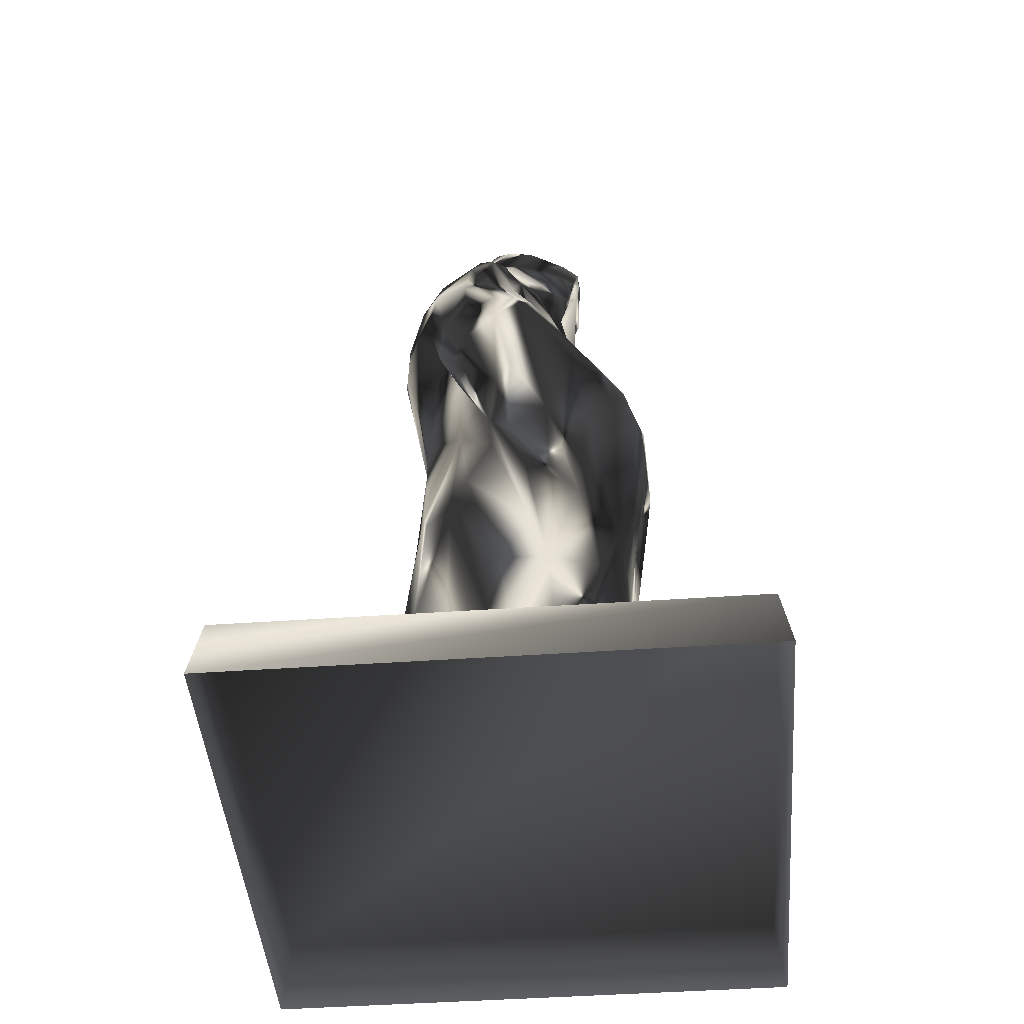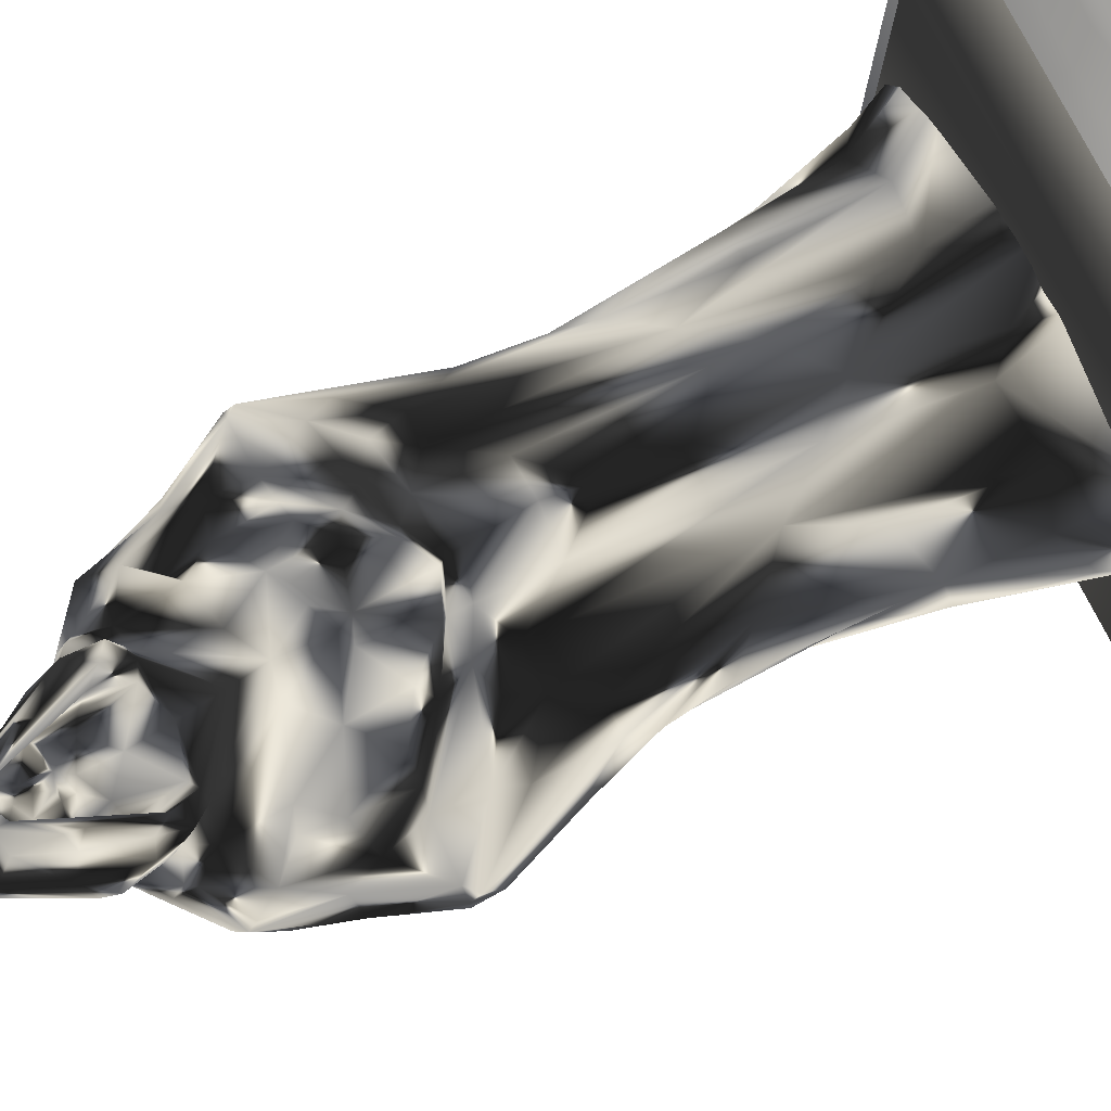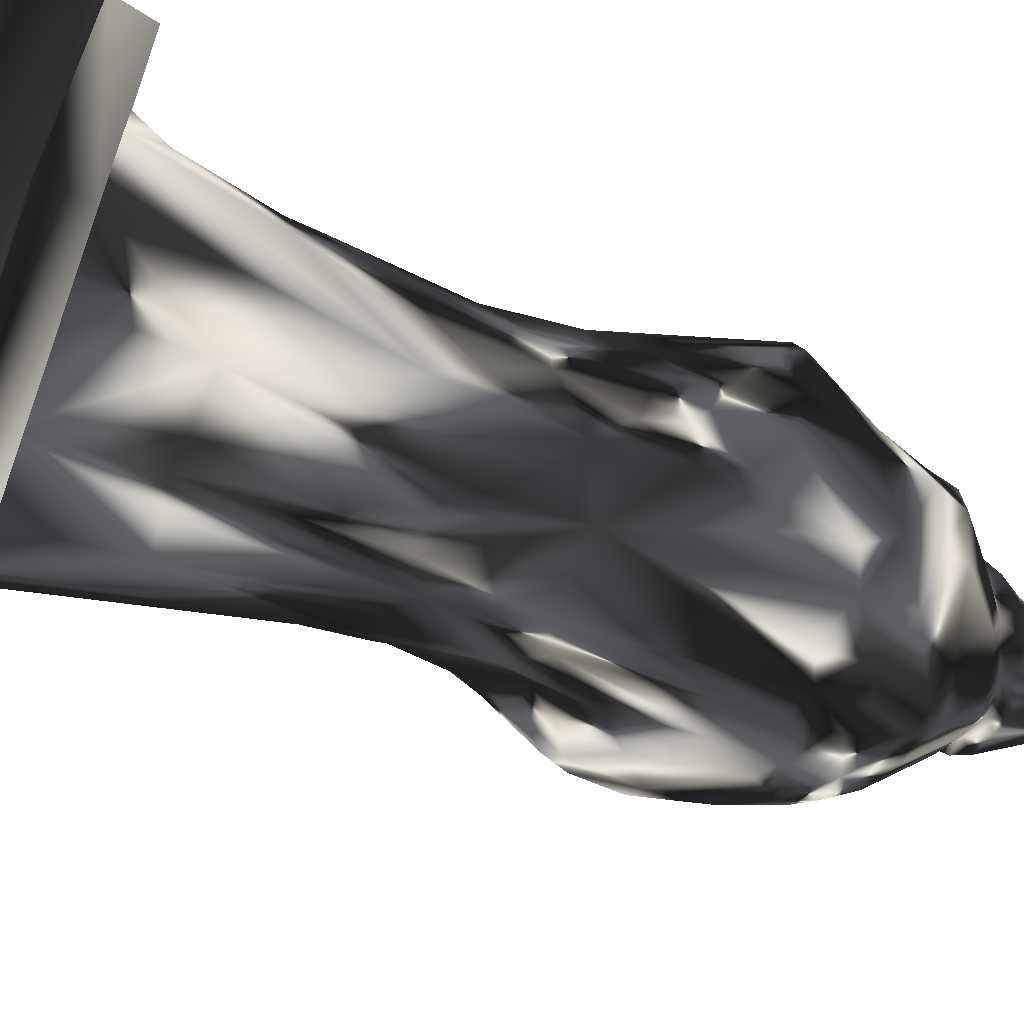
<metadata>
{"format":"obj","ext":"obj","renderer":"f3d","projection":"perspective","resolution":1024,"background":"white","views":[{"elev":-45.9,"azim":-85.4,"up":"+Y"},{"elev":76.7,"azim":-116.9,"up":"+Z"},{"elev":-64.6,"azim":69.8,"up":"+Z"}]}
</metadata>
<code>
g Status_01
v -0.1669 2.159 0.03791
v -0.04752 2.231 0.1556
v 0.4335 0.4355 -0.003991
v -0.1052 1.289 0.4432
v -0.5044 0.1655 0.03164
v -0 1.844 -0.3607
v 0.3463 1.032 -0.03708
v 0.1044 1.89 0.1487
v -0.3845 0.8916 0.07081
v 0.009304 1.101 0.4524
v -0.1044 1.89 0.1487
v 0.5325 1.52 -0.01683
v -0.0518 2.379 -0.04918
v -0.4284 1.522 -0.1876
v -0.08666 0.009932 0.3196
v 0.1669 2.159 0.03791
v 0 0.02614 -0.3794
v 0.4284 1.522 -0.1876
v -0.5325 1.52 -0.01683
v -0.01169 1.521 0.3077
v 0.1002 2.315 0.08101
v -0.08427 1.173 -0.2722
v 0.2957 1.654 0.1159
v -0.02101 2.22 0.206
v -0.2016 1.41 0.2594
v -0.1971 1.91 0.1901
v -0.4576 1.7 -0.051
v 0.1971 1.91 0.1901
v 0.4576 1.7 -0.051
v -0.1034 2.121 -0.1351
v -0.2865 1.709 -0.2611
v 0.2865 1.709 -0.2611
v 0.2047 1.362 0.3739
v 0.4161 0.4278 0.1097
v -0.03572 2.081 0.1596
v -0.09307 1.339 0.387
v -0.4049 0.4599 0.1379
v 0.3642 1.517 0.1305
v -0.01973 2.382 0.04442
v -0.1051 2.127 0.1149
v 0.07152 0.865 -0.2956
v -0.3238 0.8184 0.229
v 0.3238 0.8184 0.229
v 0.5031 1.52 0.1
v -0.5031 1.52 0.1
v 0.3953 1.088 0.109
v -0 2.176 -0.1958
v -0.3465 1.825 0.05902
v -0.0594 1.964 -0.3033
v -0.2572 0.03878 -0.291
v 0.1603 1.868 0.1476
v -0.3295 0.8825 -0.1141
v -0.04381 2.243 0.2434
v 0.0016 1.653 0.2801
v 0.000482 2.196 0.1451
v 0.1534 2.102 -0.0846
v 0.1051 2.127 0.1149
v -0.3052 1.504 0.1153
v 0.5393 0.0277 -0.04052
v 0.3104 1.875 -0.2137
v -0.1603 1.868 0.1476
v -0.251 1.592 -0.2148
v 0.251 1.592 -0.2148
v -0.52 0.03186 0.1313
v -0.4032 1.847 -0.1037
v 0.07087 2.367 -0.02246
v 0.2572 0.03878 -0.291
v 0.109 2.13 0.2361
v -0.01821 0.4755 0.3703
v 0.06822 0.01366 0.3238
v 0 1.858 0.1842
v -0.2681 1.318 0.3833
v 0.4423 0.0119 0.188
v 0.04848 2.229 0.1549
v -0.1622 1.588 0.2541
v -0.2625 2.011 -0.01928
v 0.329 0.8926 -0.1132
v -0.2109 0.7128 0.3467
v 0.2109 0.7128 0.3467
v -0.000255 2.067 0.1433
v 0.2681 1.318 0.3833
v 0.4032 1.847 -0.1037
v 0.1591 1.44 0.2735
v -0.09227 0.3662 -0.3419
v -0.3715 1.308 -0.1491
v 0.3715 1.308 -0.1491
v 0.02078 2.247 0.2484
v -0.3108 0.198 0.2468
v 0.3863 1.628 0.08573
v -0.3863 1.628 0.08573
v -0.0875 2.103 0.09764
v -0.3465 1.021 -0.03581
v 0.2625 2.011 -0.01928
v 0.03497 2.174 0.1155
v -0.1564 1.938 0.2107
v 0.3312 1.791 -0.231
v -0.3312 1.791 -0.231
v 0.1623 1.588 0.254
v 0.3108 0.198 0.2468
v 0.1564 1.938 0.2107
v 0.08196 1.821 -0.35
v -0.004997 2.384 -0.09643
v 0.2306 2.046 -0.07703
v -0.2852 1.964 -0.1594
v 0.0875 2.103 0.09764
v -0.2306 2.046 -0.07703
v -0.109 2.13 0.2361
v 0.006015 1.303 0.3359
v 0.5623 0.02922 0.05064
v 0.3779 1.917 -0.0211
v 0.4234 1.34 -0.1649
v -0.4234 1.34 -0.1649
v 0 0.9791 0.4088
v -0.3374 1.141 0.267
v 0.3374 1.141 0.267
v -0.02116 0.876 -0.3057
v -0.1914 2.139 -0.06167
v 0.3465 1.825 0.05902
v -0.2957 1.654 0.1159
v -0.4426 1.204 -0.01495
v -0.4335 0.4355 -0.003991
v -0.0599 2.099 -0.2075
v -0.2126 2.002 0.1447
v 0.5322 1.52 0.04704
v -0.5322 1.52 0.04704
v -0.1931 1.336 0.4004
v 0.1845 -0.009857 0.2977
v 0.3845 0.8916 0.07081
v 0.1437 2.16 -0.125
v 0.02023 2.102 0.1648
v 0.01859 1.973 -0.3083
v 0.2016 1.41 0.2594
v -0.07169 1.67 0.2575
v -0.03469 2.175 0.1153
v 0.3209 1.224 -0.08275
v -0.3209 1.224 -0.08275
v -0.382 1.913 -0.03552
v -0.1436 2.161 -0.1249
v 0.04274 2.208 0.2338
v 0.001282 2.404 -0.04102
v 0.1081 0.5837 0.374
v -0.08585 1.686 -0.3526
v 0.1471 1.205 -0.261
v -0.2721 1.14 -0.1413
v 0.4426 1.204 -0.01495
v -0.5393 0.0277 -0.04052
v -0.1591 1.44 0.2735
v 0.05993 2.099 -0.2075
v 0.008528 0.353 -0.3664
v -0.2598 1.98 0.04738
v 0.1832 1.984 0.2119
v 0.0946 1.339 0.3896
v 0.2126 2.002 0.1447
v 0.2602 1.982 0.04539
v 0.3595 1.941 -0.07879
v 0.07062 2.263 0.1963
v 0.06678 2.035 0.1413
v -0.2005 2.058 0.000164
v -0.1208 0.9404 -0.271
v -0.2324 1.888 0.1141
v -0.1144 2.292 0.08234
v 0 1.749 0.2327
v -0.06603 0.1621 0.3364
v 0.2005 2.058 0.000164
v 0.4177 0.232 0.1509
v -0.4177 0.232 0.1509
v 0.2719 1.14 -0.1415
v 0.3474 1.452 -0.2094
v -0.3474 1.452 -0.2094
v 0.2312 1.888 0.1155
v -0.2005 1.241 0.4246
v 0.2005 1.241 0.4246
v 0.1348 1.872 0.1827
v -0.1348 1.872 0.1827
v -0.3642 1.517 0.1305
v 0.3052 1.504 0.1153
v -0.01498 2.114 0.174
v -0.1399 2.121 0.1836
v -0.1093 1.108 0.4425
v -0.3962 1.128 0.1377
v 0.114 2.017 0.1031
v -0.114 2.018 0.1031
v -0.4977 1.512 -0.1073
v 0.4977 1.512 -0.1073
v -0.4783 1.374 -0.1277
v 0.4783 1.374 -0.1277
v -0.2358 1.732 0.1666
v 0.2358 1.732 0.1666
v -0.04514 1.505 0.2878
v 0.1471 1.984 -0.2616
v -0.1374 1.981 0.1287
v 0.1374 1.981 0.1287
v -0.3595 1.941 -0.07879
v -0.1832 1.984 0.2119
v -0.2025 1.951 0.1101
v 0.2025 1.951 0.1101
v 0.4377 0.03342 -0.1507
v -0.3816 1.093 -0.0405
v -0.08817 2.184 0.1263
v 0.007276 2.296 0.2065
v 0.04031 2.378 -0.0719
v 0.004049 2.253 0.1407
v -0.4377 0.03342 -0.1507
v -0.1543 2.076 -0.156
v 0.1544 2.076 -0.1558
v 0.3601 0.7702 -0.02814
v -0.3876 1.396 0.2545
v 0.3876 1.396 0.2545
v -0.303 0.7936 -0.1654
v 0.1913 2.139 -0.06184
v -0.007186 2.013 -0.316
v -0.04274 2.208 0.2338
v 0.1284 1.297 0.4364
v 0.1044 1.704 0.2322
v 0.07358 2.184 0.1124
v 0.2862 0.5256 0.2811
v -0.2862 0.5256 0.2811
v 0.4136 1.714 0.03436
v -0.4136 1.714 0.03436
v -0.1577 1.222 -0.2599
v 0.2256 0.3842 -0.2759
v 0.04149 2.365 0.07154
v 0.303 0.7936 -0.1654
v -0.2053 1.871 -0.2904
v 0.2053 1.871 -0.2904
v -0.05741 2.17 -0.1765
v 0.002426 1.294 0.4029
v 0.2785 1.751 0.08705
v -0.2785 1.751 0.08705
v -0.4478 1.69 -0.1222
v 0.4478 1.69 -0.1222
v 0.3905 1.874 -0.04327
v 0.1387 0.9362 -0.262
v -0.1102 2.315 -0.000768
v 0.1399 2.121 0.1836
v -0.3755 1.89 0.006171
v -0.1471 1.984 -0.2616
v 0 0.007068 0.2958
v -0.5623 0.02922 0.05064
v 0.4692 1.268 0.03251
v -0.07143 2.357 0.05495
v 0.1093 1.108 0.4424
v -0.4117 1.33 0.2301
v 0.4117 1.33 0.2301
v 0.5044 0.1655 0.03164
v -0.0349 2.112 0.1449
v -0.3919 0.6322 0.08848
v 0.05861 2.132 -0.1603
v -0.1718 2.094 -0.06421
v -0.2411 1.498 0.1923
v 0.2411 1.498 0.1923
v 0.3919 0.6322 0.08848
v -0.00049 2.152 0.1705
v 0.03685 2.114 0.1434
v -0.1136 2.09 0.219
v 0.1136 2.09 0.219
v -0.1423 0.2339 0.336
v 0.08585 1.686 -0.3526
v 0.3823 1.013 -0.003634
v -0.2256 0.3842 -0.2759
v -0.2058 1.739 -0.3077
v 0.2058 1.739 -0.3077
v 0 2.106 -0.2225
v -0.08509 1.343 0.3283
v 0.216 2.092 0.008801
v -0.216 2.092 0.008801
v 0.08509 1.343 0.3283
v 0.3005 1.363 -0.1489
v -0.3005 1.363 -0.1489
v 0.05712 1.549 0.3034
v 0 1.258 0.4354
v -0.07371 2.183 0.1122
v 0.07565 2.194 0.1664
v 0.2928 1.231 0.3546
v -0.2928 1.231 0.3546
v -0.4566 1.305 -0.12
v 0.4566 1.305 -0.12
v 0.08817 2.184 0.1263
v 0.05737 2.172 -0.1761
v 0.1423 0.2339 0.336
v -0.3104 1.875 -0.2137
v 0.2852 1.964 -0.1594
v -0.07565 2.194 0.1664
v 0 2.228 0.2444
v 0.389 1.226 -0.1071
v -0.389 1.226 -0.1071
v -0.272 1.958 0.02658
v -0.4692 1.268 0.03251
v 0.272 1.958 0.02658
v 0.5301 1.444 -0.01414
v -0.5301 1.444 -0.01414
v -0.3959 1.044 0.01855
v -0.005588 1.968 0.1648
v -0.08196 1.821 -0.35
v -0.4423 0.0119 0.188
v 0.52 0.03186 0.1313
v -0.07377 2.03 0.1408
v 0.5291 1.492 0.07471
v -0.5291 1.492 0.07471
v 0 1.72 -0.3686
v -0.1077 0.5794 0.3735
v -0.09402 2.235 0.1952
v 0.3992 1.138 -0.04858
v 0.01114 1.482 0.2928
v 0.3947 0.4999 0.1537
v -0.1971 0.8234 -0.251
v 0.2155 1.975 0.124
v -0.2155 1.975 0.124
v -0.02656 2.138 -0.1698
v -0.5687 0.06441 0.566
v 0.5687 0.06441 0.566
v 0.5687 0.06441 -0.5659
v -0.5687 0.06441 -0.5659
v -0.5909 -0.06182 0.5868
v 0.5909 -0.06182 0.5868
v 0.5909 -0.06182 -0.5868
v -0.5909 -0.06182 -0.5868
v -0.7457 -0.06182 0.7515
v 0.7457 -0.06182 0.7515
v 0.7457 -0.06182 -0.7515
v -0.7457 -0.06182 -0.7515
v -0.782 -0.2618 0.7765
v 0.782 -0.2618 0.7765
v 0.782 -0.2618 -0.7765
v -0.782 -0.2618 -0.7765
f 131 190 225
f 88 217 37
f 188 170 214
f 187 133 160
f 280 99 79
f 17 50 260
f 161 234 117
f 260 203 209
f 223 221 233
f 43 305 128
f 66 129 201
f 54 51 162
f 299 180 243
f 104 237 224
f 257 301 78
f 152 33 132
f 178 1 123
f 293 8 157
f 298 244 46
f 231 184 18
f 148 190 211
f 204 237 104
f 291 185 120
f 220 144 269
f 257 78 88
f 16 156 235
f 118 289 170
f 221 223 197
f 290 145 186
f 143 268 167
f 45 175 90
f 230 14 183
f 250 75 119
f 213 227 271
f 302 161 1
f 156 87 68
f 220 261 142
f 143 258 262
f 29 218 44
f 208 38 33
f 212 191 283
f 139 273 192
f 36 25 126
f 207 126 175
f 95 191 212
f 54 162 61
f 48 160 287
f 193 76 106
f 8 71 173
f 100 139 192
f 190 148 205
f 289 118 110
f 138 117 234
f 129 279 201
f 136 198 286
f 14 230 97
f 135 285 7
f 18 96 231
f 271 10 213
f 280 79 141
f 206 252 3
f 280 73 99
f 134 40 246
f 94 254 57
f 83 251 98
f 264 108 304
f 42 9 37
f 121 209 146
f 251 23 98
f 44 89 38
f 13 241 140
f 222 39 200
f 182 11 297
f 40 283 191
f 41 149 116
f 300 143 22
f 301 171 78
f 207 243 275
f 208 274 244
f 141 79 172
f 12 29 124
f 298 240 290
f 299 291 288
f 19 125 27
f 145 290 240
f 259 252 7
f 47 226 102
f 237 204 122
f 27 45 219
f 287 236 48
f 224 49 294
f 225 101 131
f 203 146 209
f 164 307 196
f 139 100 256
f 276 198 120
f 9 198 247
f 212 255 95
f 39 53 200
f 83 98 304
f 133 54 61
f 278 74 215
f 272 134 2
f 155 103 93
f 210 21 16
f 181 157 8
f 57 192 273
f 175 126 25
f 119 58 250
f 3 59 223
f 103 155 282
f 82 96 60
f 158 195 308
f 95 255 194
f 85 169 269
f 261 220 62
f 86 268 168
f 262 63 143
f 5 166 37
f 137 76 193
f 230 19 27
f 21 210 66
f 39 222 140
f 149 41 221
f 28 151 100
f 235 153 16
f 179 10 4
f 69 280 141
f 163 70 69
f 11 174 71
f 293 297 11
f 207 72 126
f 171 179 4
f 109 165 296
f 202 24 2
f 55 202 2
f 147 189 75
f 20 54 133
f 106 76 158
f 195 158 150
f 7 167 135
f 3 77 206
f 37 217 42
f 114 78 275
f 115 274 79
f 305 43 216
f 80 297 293
f 130 253 177
f 172 213 242
f 208 33 81
f 231 29 12
f 60 155 82
f 267 304 108
f 227 213 152
f 149 84 159
f 209 306 260
f 169 85 112
f 276 286 198
f 277 303 285
f 168 111 86
f 284 87 53
f 24 74 139
f 239 64 166
f 257 88 295
f 89 23 176
f 110 118 218
f 236 219 48
f 90 58 119
f 40 91 246
f 191 182 40
f 52 247 92
f 92 136 144
f 196 154 164
f 103 164 93
f 130 94 253
f 94 74 55
f 162 174 61
f 26 61 174
f 18 32 96
f 101 225 262
f 14 97 31
f 294 261 224
f 54 270 98
f 98 188 214
f 245 34 165
f 99 305 216
f 28 173 51
f 162 51 173
f 6 131 101
f 300 258 143
f 140 102 13
f 13 102 138
f 148 56 205
f 164 103 56
f 65 281 97
f 137 193 65
f 57 254 105
f 192 57 181
f 249 30 204
f 122 204 30
f 178 194 255
f 53 107 212
f 108 227 152
f 36 108 264
f 165 109 245
f 59 245 109
f 110 155 93
f 232 110 218
f 18 111 168
f 18 184 186
f 14 169 112
f 14 185 183
f 141 113 69
f 179 171 301
f 180 42 114
f 114 42 78
f 46 115 43
f 115 79 43
f 143 116 22
f 159 116 149
f 117 1 161
f 30 249 117
f 188 98 23
f 118 228 89
f 187 119 75
f 48 90 229
f 288 180 299
f 292 120 198
f 37 121 5
f 52 121 247
f 263 148 211
f 248 263 309
f 308 195 26
f 194 178 123
f 208 244 298
f 44 124 29
f 207 299 243
f 45 27 125
f 126 4 36
f 4 126 171
f 280 69 70
f 46 43 128
f 145 46 259
f 248 129 56
f 265 56 210
f 80 130 35
f 293 157 80
f 49 131 6
f 122 211 237
f 38 132 33
f 23 251 176
f 133 75 20
f 75 133 187
f 134 55 2
f 177 253 134
f 268 143 63
f 63 168 268
f 62 269 169
f 269 62 220
f 65 27 137
f 219 137 27
f 117 138 30
f 47 309 226
f 87 284 139
f 87 139 68
f 201 140 66
f 66 140 222
f 242 141 172
f 113 141 242
f 101 300 6
f 294 142 261
f 167 233 143
f 116 143 41
f 92 144 52
f 144 306 209
f 7 303 259
f 303 7 285
f 146 5 121
f 36 264 25
f 147 75 250
f 129 248 279
f 248 309 47
f 84 149 17
f 221 17 149
f 76 150 158
f 287 76 137
f 100 151 256
f 68 235 156
f 152 132 267
f 152 267 108
f 307 28 196
f 153 151 28
f 93 164 154
f 289 110 93
f 218 29 232
f 82 232 29
f 222 200 156
f 156 16 21
f 157 105 130
f 157 130 80
f 308 266 158
f 266 117 249
f 144 220 159
f 159 22 116
f 150 160 195
f 160 133 61
f 53 39 161
f 241 234 161
f 162 173 71
f 162 71 174
f 295 15 257
f 163 15 238
f 307 164 265
f 56 265 164
f 305 99 165
f 99 73 165
f 37 166 88
f 88 166 295
f 167 223 233
f 7 77 167
f 168 63 32
f 32 18 168
f 31 169 14
f 169 31 62
f 154 196 170
f 170 51 214
f 171 275 78
f 72 171 126
f 172 79 274
f 81 213 172
f 173 28 100
f 100 192 173
f 95 174 191
f 174 95 26
f 175 58 90
f 58 175 25
f 176 132 38
f 38 89 176
f 246 35 130
f 91 35 246
f 161 302 53
f 302 107 53
f 113 10 179
f 113 179 301
f 42 180 292
f 292 180 288
f 157 181 105
f 181 57 105
f 182 91 40
f 297 91 182
f 183 185 291
f 19 230 183
f 12 184 231
f 184 290 186
f 276 120 185
f 112 185 14
f 111 18 186
f 277 186 145
f 48 229 187
f 160 48 187
f 170 188 118
f 118 188 228
f 98 270 304
f 75 189 20
f 205 282 190
f 282 225 190
f 174 11 191
f 182 191 11
f 173 192 8
f 181 8 192
f 281 65 193
f 106 104 193
f 123 26 194
f 26 95 194
f 61 26 195
f 61 195 160
f 51 196 28
f 51 170 196
f 197 223 59
f 136 92 198
f 198 92 247
f 40 134 272
f 199 283 40
f 87 156 200
f 87 200 53
f 201 47 102
f 140 201 102
f 74 24 202
f 55 74 202
f 203 260 50
f 204 106 249
f 104 106 204
f 282 205 103
f 205 56 103
f 206 7 252
f 7 206 77
f 175 45 207
f 299 207 45
f 38 208 44
f 298 44 208
f 52 209 121
f 144 209 52
f 129 66 210
f 210 56 129
f 211 190 131
f 49 211 131
f 212 283 24
f 53 212 284
f 152 213 33
f 213 81 33
f 214 51 54
f 214 54 98
f 215 74 94
f 57 215 94
f 216 79 99
f 43 79 216
f 42 217 78
f 217 88 78
f 89 44 218
f 218 118 89
f 90 219 45
f 219 90 48
f 22 159 220
f 142 22 220
f 197 67 221
f 17 221 67
f 21 66 222
f 156 21 222
f 167 77 223
f 77 3 223
f 224 97 281
f 97 224 261
f 96 262 225
f 225 60 96
f 138 102 226
f 138 226 30
f 227 36 4
f 108 36 227
f 228 23 89
f 188 23 228
f 229 90 119
f 187 229 119
f 97 230 65
f 27 65 230
f 29 231 82
f 96 82 231
f 232 82 155
f 232 155 110
f 233 221 41
f 233 41 143
f 241 13 234
f 138 234 13
f 235 256 151
f 151 153 235
f 137 219 236
f 137 236 287
f 49 224 237
f 211 49 237
f 238 70 163
f 146 239 5
f 166 5 239
f 46 145 240
f 240 298 46
f 241 161 39
f 39 140 241
f 242 213 10
f 113 242 10
f 114 275 243
f 180 114 243
f 115 244 274
f 46 244 115
f 34 245 3
f 59 3 245
f 134 246 177
f 177 246 130
f 247 37 9
f 121 37 247
f 263 248 148
f 56 148 248
f 158 249 106
f 249 158 266
f 58 25 250
f 147 250 25
f 83 132 251
f 176 251 132
f 3 252 34
f 252 128 305
f 134 253 55
f 94 55 253
f 105 254 130
f 94 130 254
f 255 212 107
f 255 107 178
f 256 68 139
f 256 235 68
f 163 257 15
f 257 163 69
f 300 101 258
f 101 262 258
f 46 128 259
f 128 252 259
f 84 260 159
f 260 84 17
f 62 31 261
f 261 31 97
f 262 96 32
f 63 262 32
f 263 122 309
f 263 211 122
f 264 189 147
f 25 264 147
f 210 16 265
f 265 16 153
f 266 123 1
f 117 266 1
f 267 83 304
f 132 83 267
f 268 86 135
f 268 135 167
f 269 144 136
f 269 136 85
f 20 304 270
f 20 270 54
f 4 271 227
f 4 10 271
f 199 40 272
f 199 272 2
f 139 74 273
f 273 74 278
f 274 208 81
f 172 274 81
f 171 72 275
f 275 72 207
f 276 185 112
f 112 286 276
f 111 277 285
f 277 111 186
f 278 57 273
f 278 215 57
f 47 201 279
f 47 279 248
f 73 280 127
f 70 127 280
f 193 104 281
f 224 281 104
f 225 282 60
f 155 60 282
f 2 24 283
f 283 199 2
f 212 24 284
f 139 284 24
f 86 285 135
f 285 86 111
f 286 112 85
f 85 136 286
f 287 160 150
f 76 287 150
f 120 288 291
f 292 288 120
f 93 154 289
f 170 289 154
f 12 124 290
f 290 184 12
f 19 291 125
f 291 19 183
f 292 9 42
f 198 9 292
f 8 293 71
f 11 71 293
f 294 6 300
f 6 294 49
f 64 295 166
f 296 165 73
f 297 80 35
f 297 35 91
f 124 44 298
f 298 290 124
f 125 299 45
f 299 125 291
f 300 22 142
f 300 142 294
f 69 301 257
f 301 69 113
f 107 302 178
f 1 178 302
f 277 145 303
f 259 303 145
f 189 264 304
f 189 304 20
f 165 34 305
f 252 305 34
f 306 159 260
f 144 159 306
f 265 153 307
f 28 307 153
f 266 308 123
f 26 123 308
f 30 309 122
f 309 30 226
f 310 311 312
f 312 313 310
f 314 315 311
f 311 310 314
f 315 316 312
f 312 311 315
f 316 317 313
f 313 312 316
f 317 314 310
f 310 313 317
f 318 319 320
f 320 321 318
f 322 323 319
f 319 318 322
f 323 324 320
f 320 319 323
f 324 325 321
f 321 320 324
f 325 322 318
f 318 321 325

</code>
